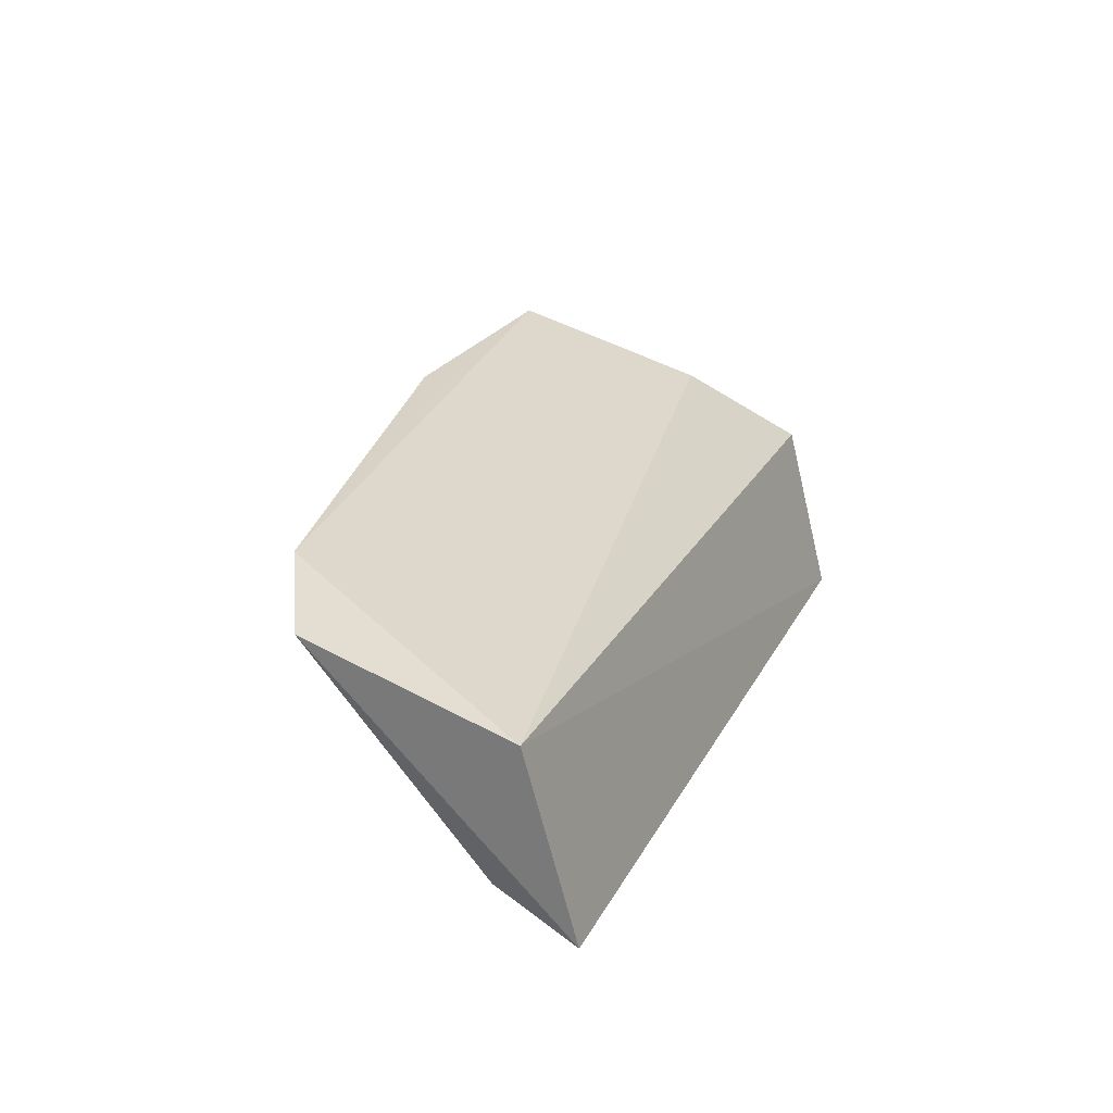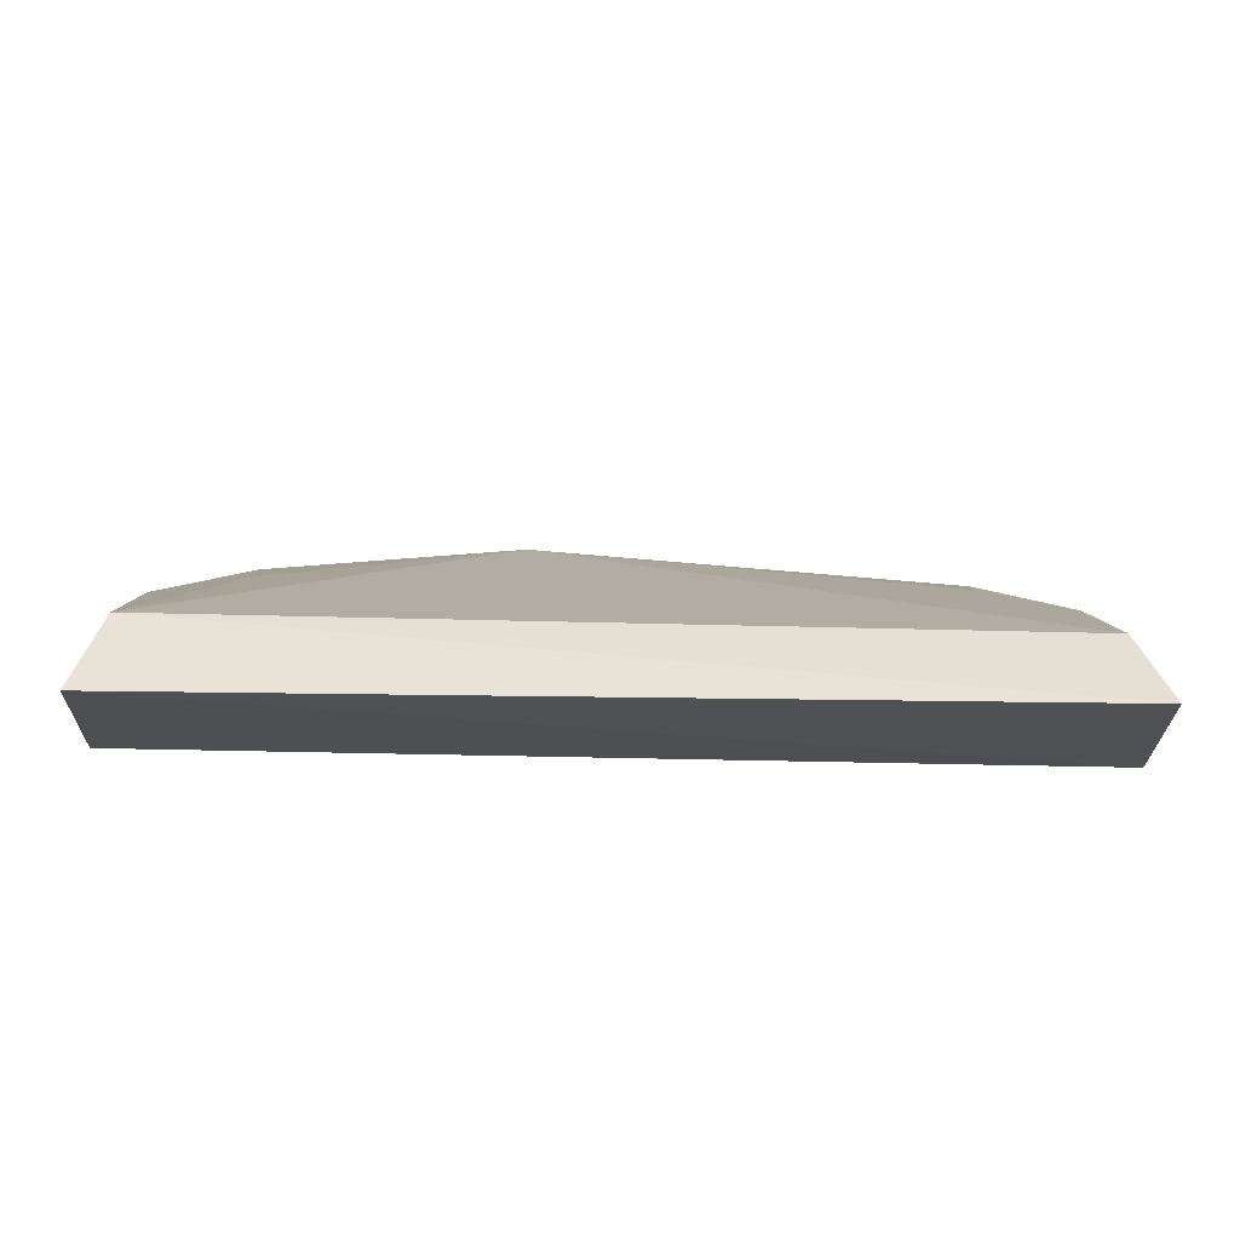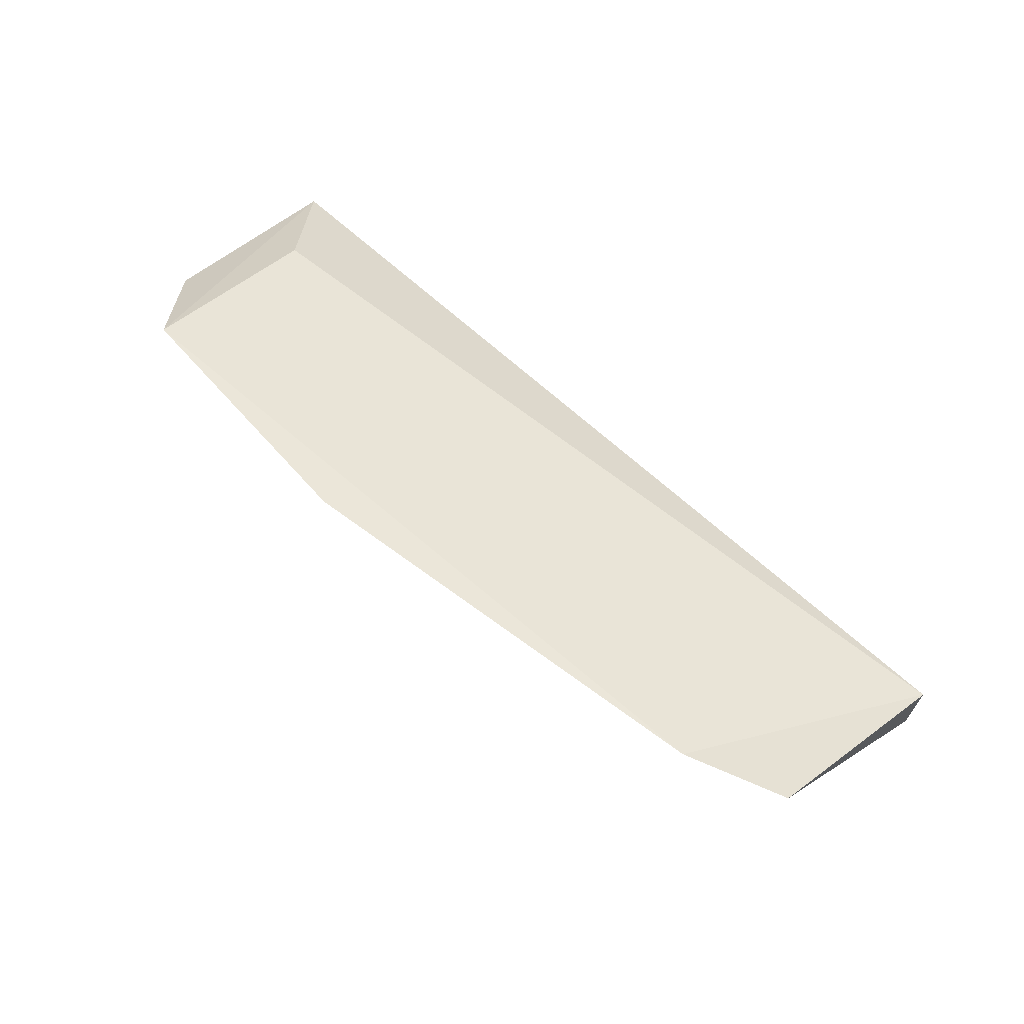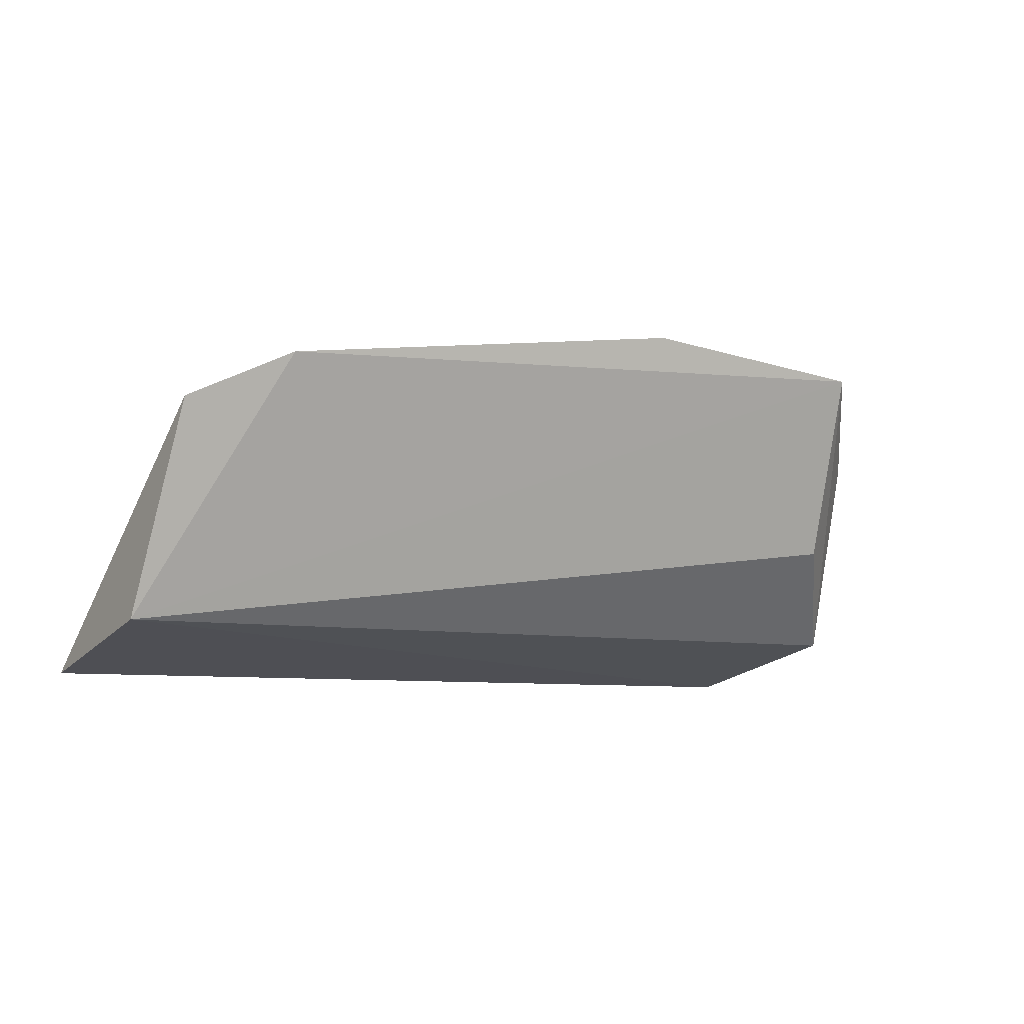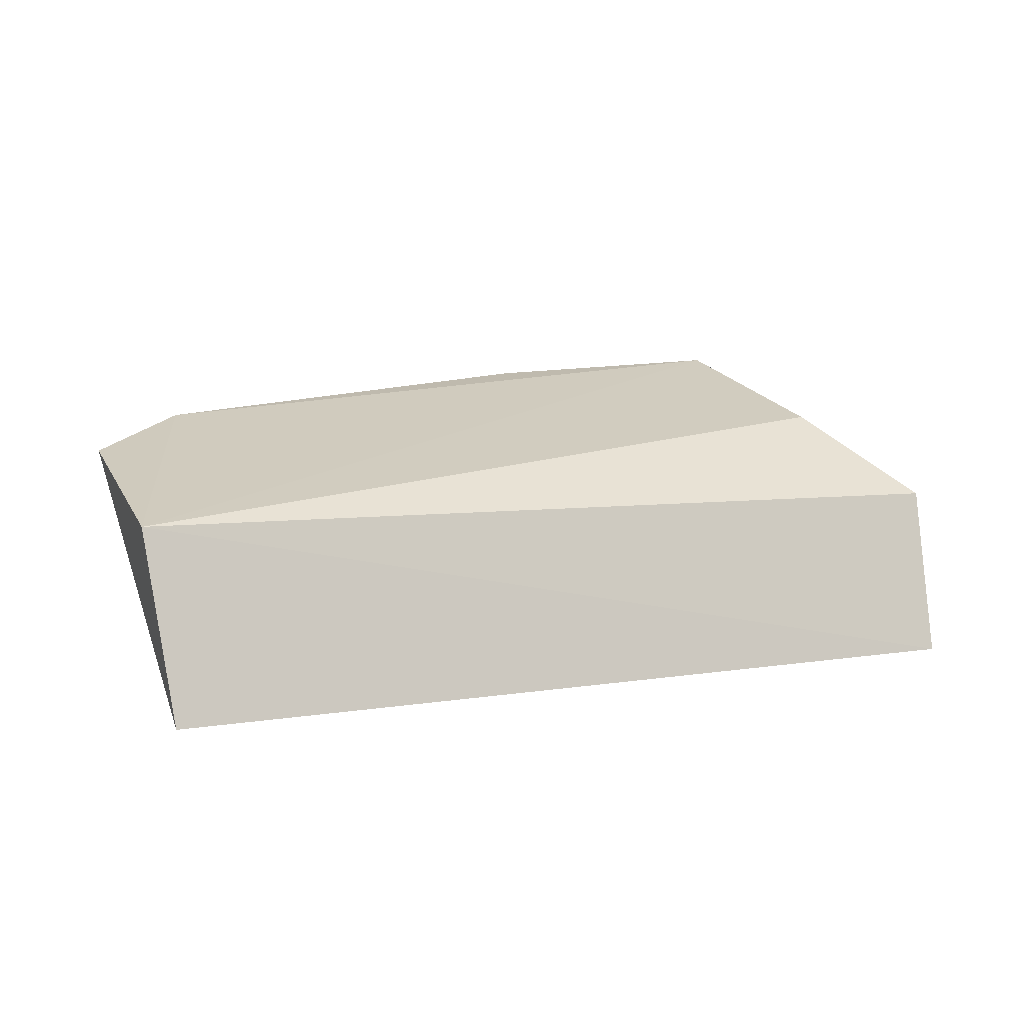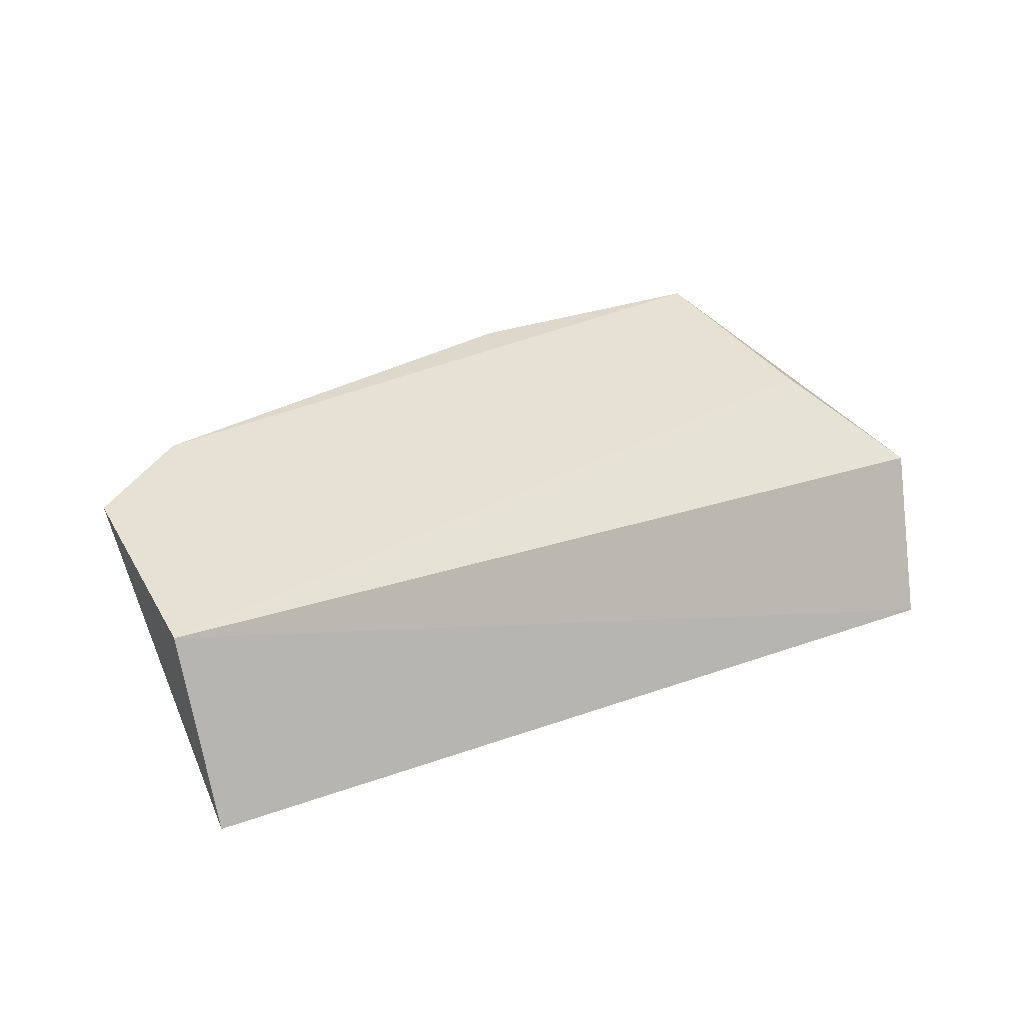
<metadata>
{"format":"obj","ext":"obj","renderer":"f3d","projection":"perspective","resolution":1024,"background":"white","views":[{"elev":20.3,"azim":-70.2,"up":"+Z"},{"elev":-33.3,"azim":178.7,"up":"+Y"},{"elev":62.1,"azim":-135.8,"up":"+Z"},{"elev":-6.9,"azim":-37.9,"up":"+Y"},{"elev":5.5,"azim":-28.8,"up":"+Z"},{"elev":21.0,"azim":-33.9,"up":"+Z"}]}
</metadata>
<code>
v 0.07279 0.09848 -0.05015
v 0.07503 0.1066 -0.02066
v -0.08121 0.106 -0.01937
v -0.06125 0.1487 -0.004086
v 0.05719 0.1565 0.004902
v -0.07437 0.113 -0.04514
v 0.07222 0.1414 -0.01026
v 0.0599 0.1237 -0.006036
v -0.07873 0.09848 -0.05015
v -0.07778 0.1405 -0.009549
v 0.0122 0.1596 0.00248
v 0.06869 0.114 -0.0459
v -0.07387 0.1264 -0.02857
v -0.05964 0.1416 -0.01359
v 0.05468 0.1421 -0.0141
v 0.06901 0.1271 -0.02928
f 1 2 3
f 5 4 3
f 7 5 2
f 7 2 1
f 8 5 3
f 8 3 2
f 8 2 5
f 9 1 3
f 10 3 4
f 10 9 3
f 10 6 9
f 11 4 5
f 12 9 6
f 12 1 9
f 12 6 11
f 12 7 1
f 13 10 4
f 13 6 10
f 14 11 6
f 14 4 11
f 14 13 4
f 14 6 13
f 15 12 11
f 15 11 5
f 16 7 12
f 16 12 15
f 16 15 5
f 16 5 7

</code>
